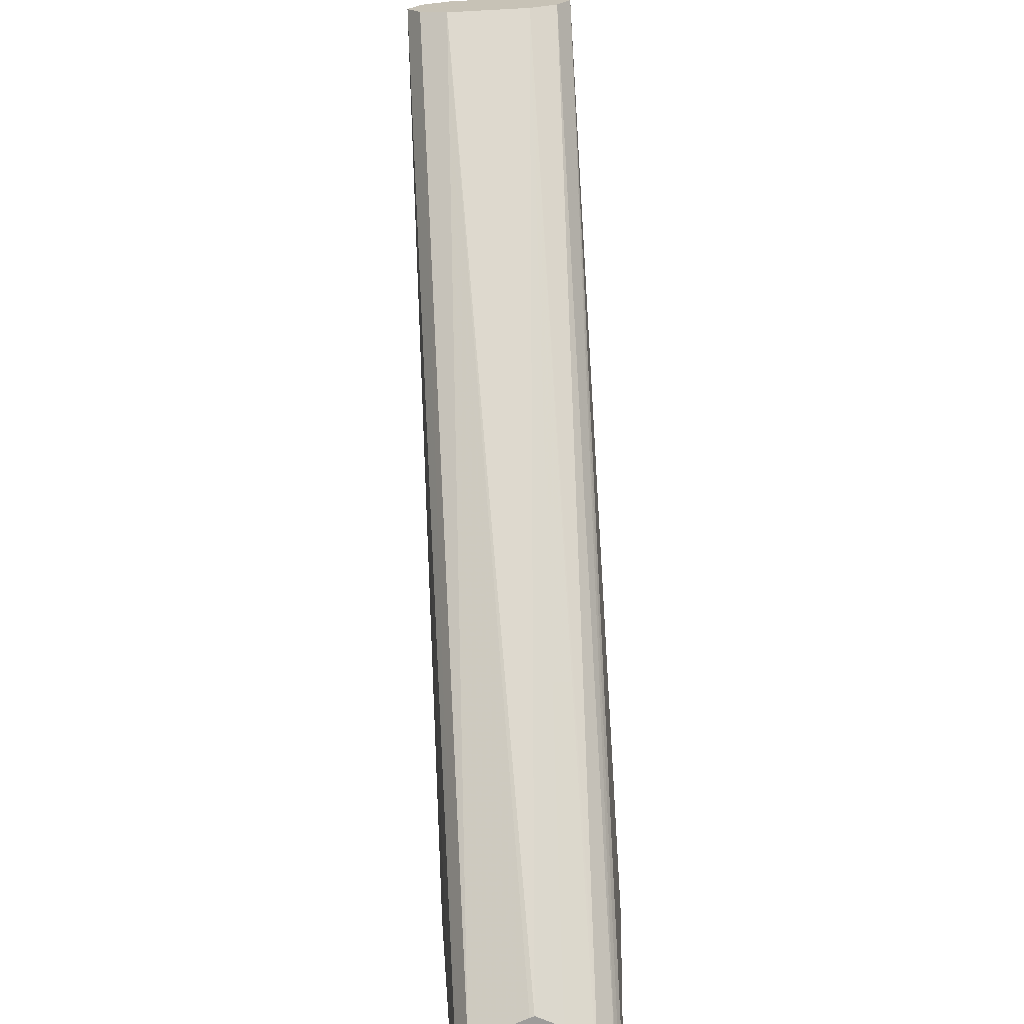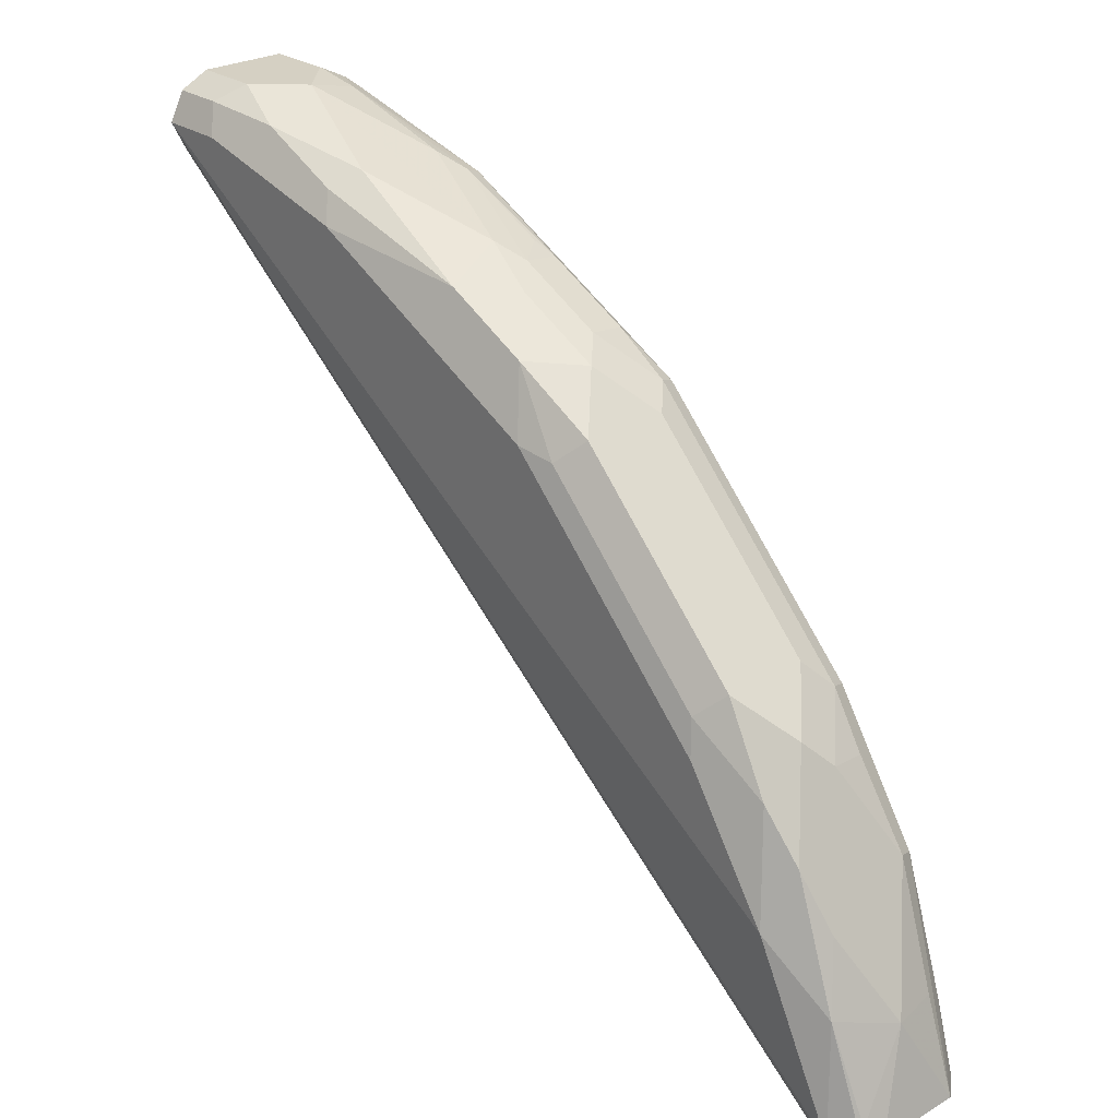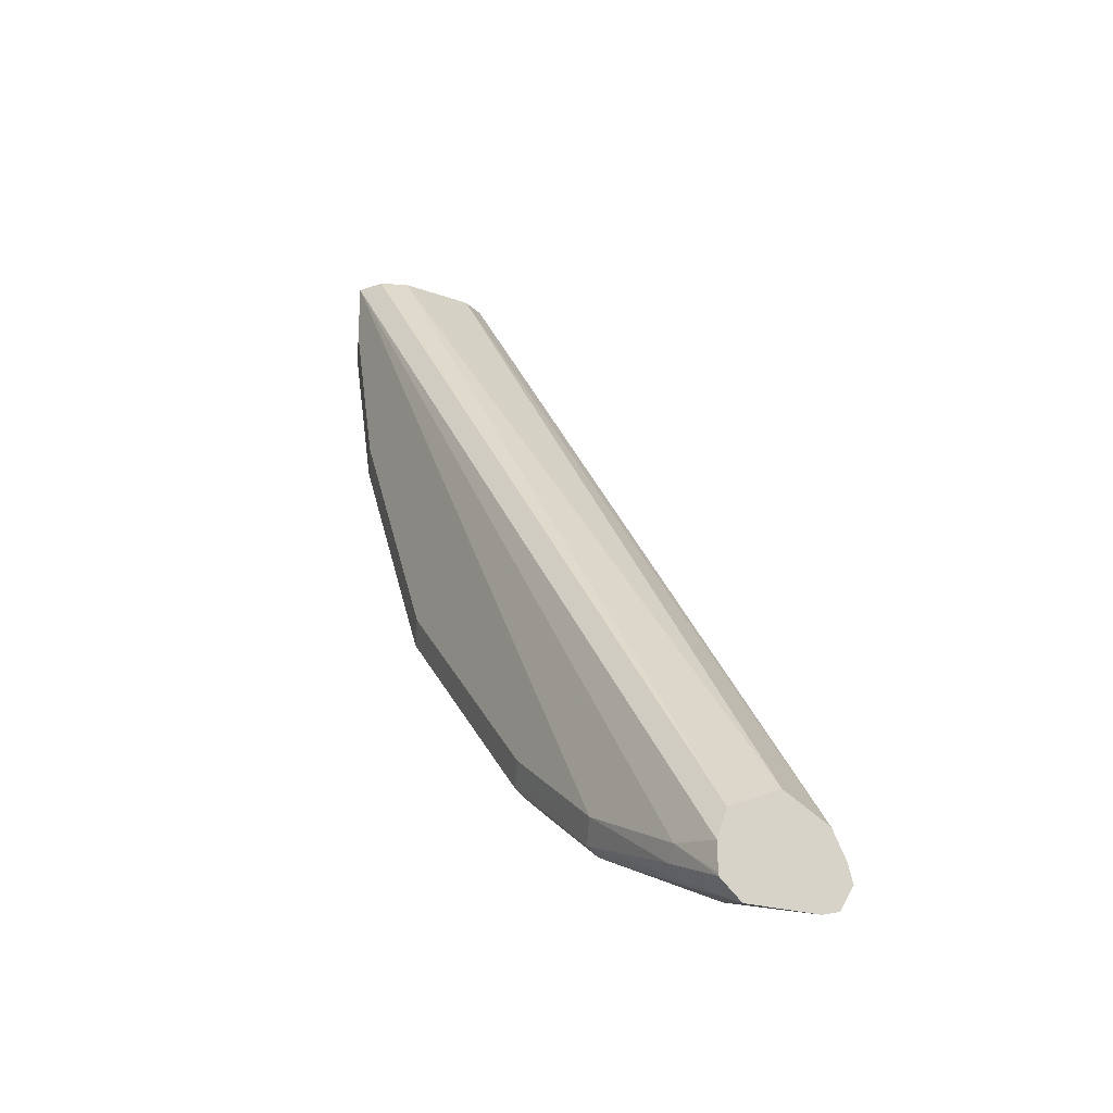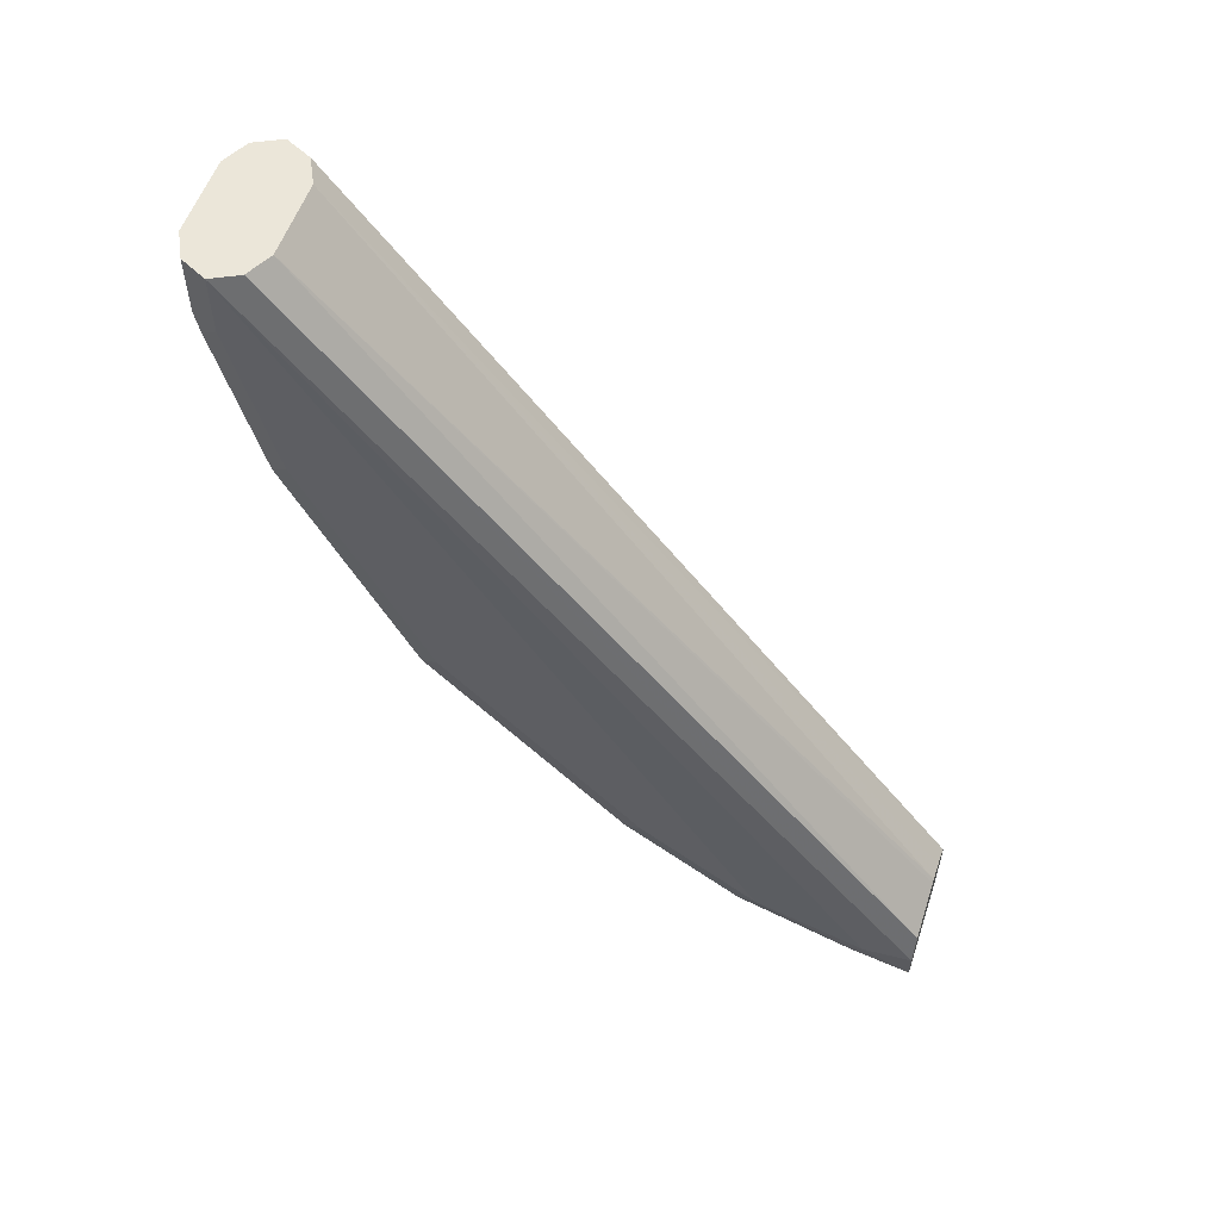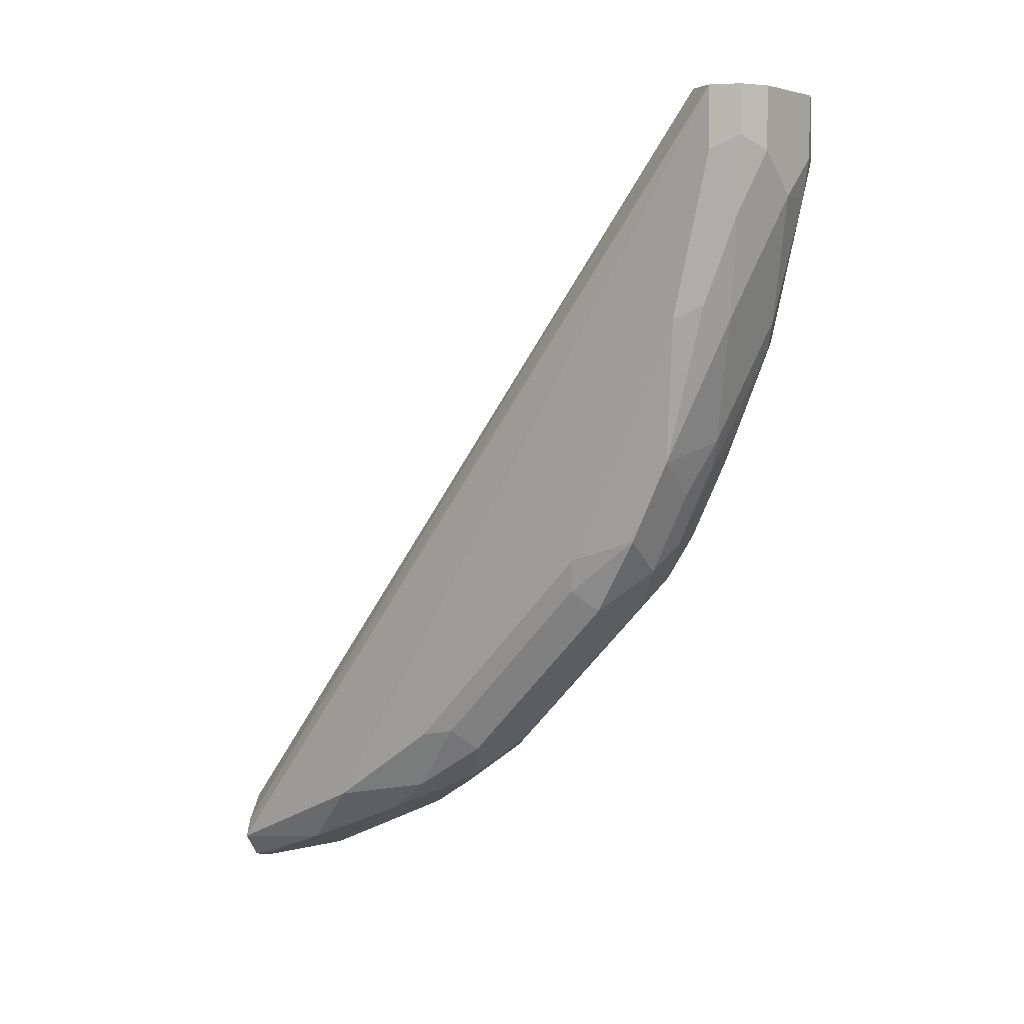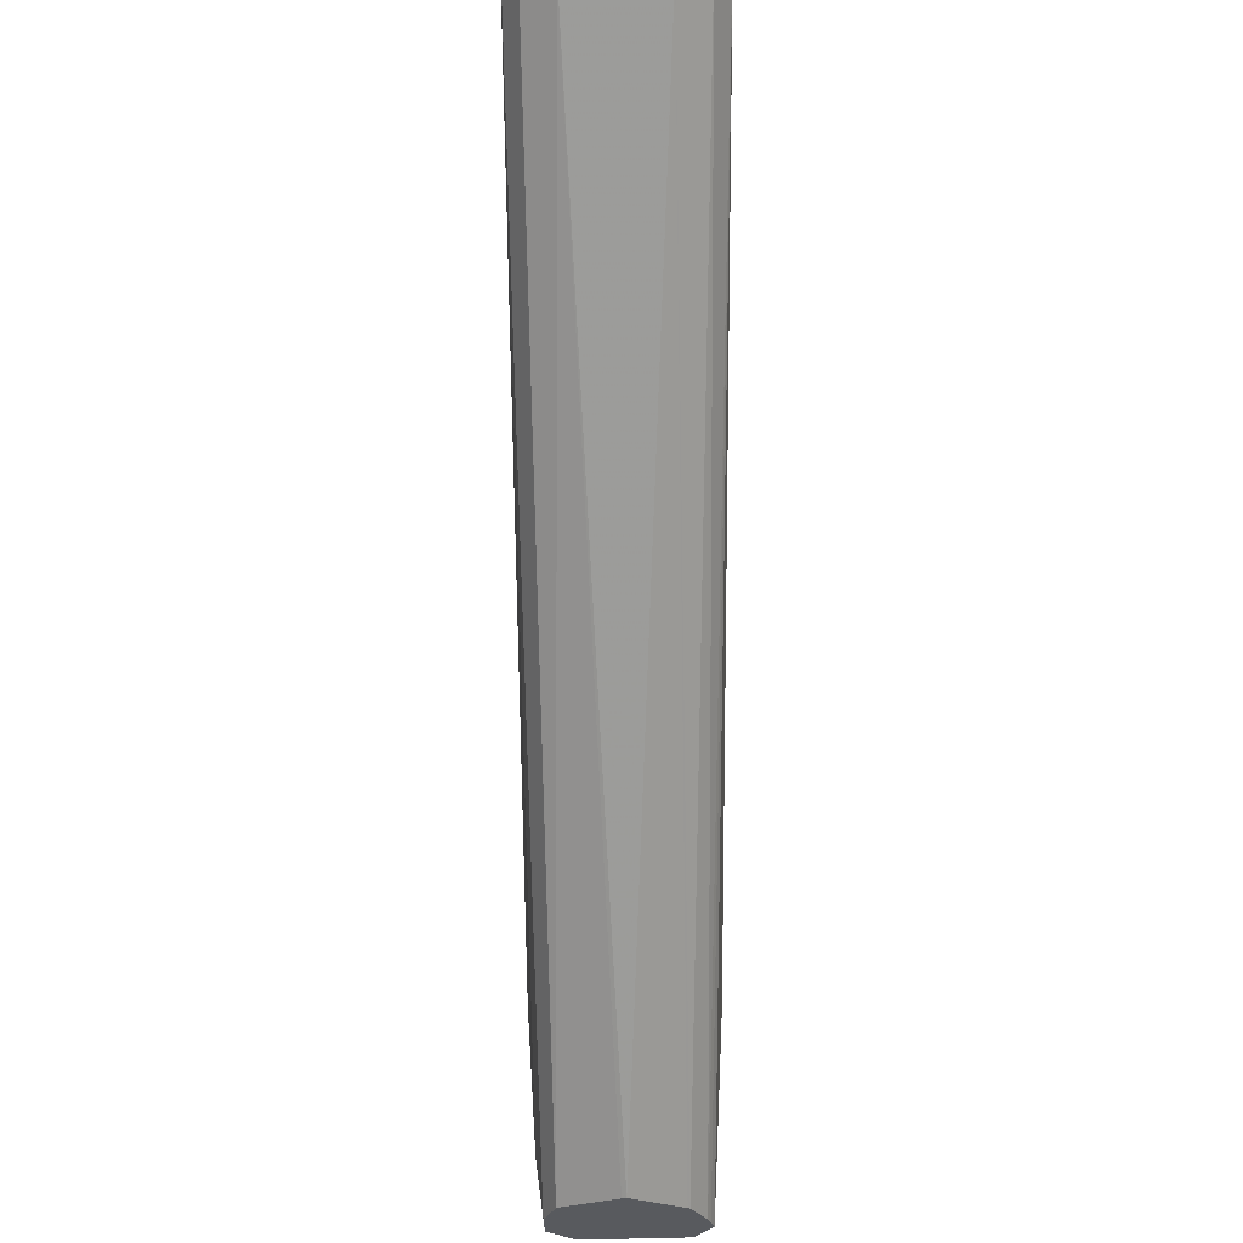
<metadata>
{"format":"obj","ext":"obj","renderer":"f3d","projection":"perspective","resolution":1024,"background":"white","views":[{"elev":-70.1,"azim":3.1,"up":"+Y"},{"elev":26.4,"azim":137.9,"up":"+Y"},{"elev":-22.0,"azim":-32.5,"up":"+Z"},{"elev":55.5,"azim":-71.6,"up":"+Z"},{"elev":3.5,"azim":128.3,"up":"+Z"},{"elev":-30.9,"azim":0.5,"up":"+Y"}]}
</metadata>
<code>
v 0 0.8944 -0.07779
v 0.01944 0.875 -0.1361
v 0 0.8555 -0.1945
v -0.01944 0.875 -0.1361
v -0.02187 0.8895 -0.07779
v -0.01944 0.8944 -0.05836
v 0.01944 0.8944 -0.05836
v 0.02917 0.8847 -0.08753
v 0.0324 0.8685 -0.1297
v 0.02917 0.8458 -0.2042
v 0.006479 0.8426 -0.2204
v -0.006479 0.8296 -0.2463
v -0.006479 0.849 -0.2074
v -0.02592 0.8685 -0.1491
v -0.03402 0.8652 -0.1458
v -0.03402 0.8847 -0.06806
v -0.0324 0.8879 -0.05836
v -0.01944 0.8944 -0.02874
v 0.01944 0.8944 -0.02874
v 0.0324 0.8879 -0.05186
v 0.03889 0.8555 -0.1361
v 0.03889 0.875 -0.05836
v 0.02917 0.8263 -0.243
v 0.006479 0.8231 -0.2592
v -0.01296 0.8037 -0.2787
v -0.02592 0.8101 -0.2657
v -0.0243 0.8263 -0.243
v -0.0243 0.8458 -0.2042
v -0.02187 0.8506 -0.1945
v -0.03889 0.8555 -0.1361
v -0.03402 0.8263 -0.2236
v -0.03889 0.875 -0.05836
v -0.0324 0.8879 -0.02874
v 0.0324 0.8879 -0.02874
v 0.03889 0.7972 -0.2528
v 0.03889 0.875 -0.02874
v 0.03564 0.7939 -0.269
v 0.02592 0.8037 -0.2787
v 0.02592 0.7842 -0.2981
v -0.01296 0.7842 -0.2981
v -0.03402 0.8069 -0.2625
v -0.02592 0.713 -0.3629
v -0.03402 0.7486 -0.3208
v -0.03889 0.7972 -0.2528
v -0.03889 0.875 -0.02874
v 0.03889 0.7777 -0.2722
v 0.0324 0.862 -0.02874
v 0.0324 0.5625 -0.4148
v 0.03376 0.5625 -0.4188
v 0.03526 0.5625 -0.4241
v 0.03889 0.6417 -0.3889
v 0.03564 0.7745 -0.2884
v 0.02592 0.7259 -0.3564
v -0.01296 0.7259 -0.3564
v 0.006479 0.7065 -0.3759
v -0.006479 0.6935 -0.3824
v -0.0243 0.6903 -0.3791
v -0.02592 0.6546 -0.4018
v -0.03402 0.7097 -0.3597
v -0.03889 0.7777 -0.2722
v -0.0324 0.862 -0.02874
v -0.03889 0.6417 -0.3889
v -0.03564 0.5866 -0.4116
v -0.0324 0.5625 -0.4148
v 0.03889 0.7 -0.35
v 0.02564 0.8586 -0.02874
v 0.0253 0.5625 -0.4019
v 0.02749 0.5625 -0.4358
v 0.02917 0.6125 -0.418
v 0.0324 0.6352 -0.4018
v 0.03564 0.6579 -0.3856
v 0.03564 0.7162 -0.3467
v 0.02917 0.6903 -0.3791
v 0.02592 0.6676 -0.3953
v 0 0.6805 -0.3889
v -0.01944 0.6417 -0.4083
v -0.02187 0.6028 -0.4229
v -0.0208 0.5625 -0.4382
v -0.03402 0.6514 -0.3986
v -0.03889 0.7 -0.35
v -0.01944 0.8555 -0.02874
v -0.02694 0.5625 -0.4008
v -0.03402 0.593 -0.418
v -0.03193 0.5625 -0.4291
v -0.0321 0.5625 -0.4277
v 0.01944 0.8555 -0.02874
v 0.02434 0.5625 -0.4014
v 0.01808 0.5625 -0.4382
v 0.02592 0.5704 -0.4342
v 0 0.6028 -0.4277
v 0.01944 0.6417 -0.4083
v 0.006479 0.6287 -0.4148
v -0.03041 0.5625 -0.4305
v -0.001355 0.5625 -0.3902
v 0.0006776 0.5625 -0.3895
v 0.01228 0.5625 -0.3953
f 48 68 50
f 48 88 68
f 48 78 88
f 48 82 64
f 48 94 82
f 48 84 93
f 48 64 85
f 48 50 49
f 48 93 78
f 48 85 84
f 52 65 72
f 50 69 51
f 51 69 70
f 51 70 71
f 51 71 65
f 52 72 53
f 53 72 73
f 53 74 55
f 48 95 94
f 53 73 74
f 50 68 69
f 48 96 95
f 42 54 55
f 48 67 87
f 37 39 38
f 53 55 54
f 39 53 54
f 39 54 40
f 40 54 42
f 41 43 44
f 42 55 56
f 42 56 57
f 42 57 58
f 48 87 96
f 42 58 79
f 42 59 43
f 43 59 60
f 43 60 44
f 45 62 63
f 45 63 64
f 45 64 61
f 46 65 52
f 47 66 67
f 47 67 48
f 42 79 59
f 55 74 91
f 78 90 88
f 55 75 56
f 69 90 91
f 69 91 74
f 69 74 70
f 70 74 73
f 70 73 71
f 75 91 92
f 75 92 76
f 76 92 90
f 76 90 77
f 69 89 90
f 77 90 78
f 78 83 79
f 81 82 94
f 81 94 95
f 81 95 86
f 83 93 84
f 86 95 96
f 86 96 87
f 88 90 89
f 37 53 39
f 78 93 83
f 55 91 75
f 68 89 69
f 67 86 87
f 56 75 76
f 56 76 58
f 56 58 57
f 58 76 77
f 58 77 78
f 58 78 79
f 59 80 60
f 59 79 62
f 59 62 80
f 68 88 89
f 61 64 82
f 62 79 83
f 62 83 63
f 63 83 84
f 63 84 85
f 63 85 64
f 90 92 91
f 65 71 73
f 65 73 72
f 66 86 67
f 61 82 81
f 37 52 53
f 8 21 9
f 36 49 50
f 7 19 34
f 7 34 20
f 7 20 8
f 8 20 22
f 8 22 21
f 9 21 10
f 10 23 11
f 10 21 23
f 11 23 24
f 11 24 12
f 12 24 25
f 12 25 26
f 12 26 27
f 12 27 28
f 12 28 13
f 13 28 29
f 13 29 14
f 14 29 28
f 14 28 15
f 6 33 18
f 6 17 33
f 5 17 6
f 5 16 17
f 36 50 51
f 1 2 3
f 1 3 4
f 1 4 5
f 1 5 6
f 1 6 18
f 1 18 19
f 1 19 7
f 1 7 2
f 15 30 32
f 2 7 8
f 2 9 10
f 2 10 3
f 3 10 11
f 3 11 12
f 3 13 14
f 3 14 4
f 4 14 5
f 5 14 15
f 5 15 16
f 2 8 9
f 15 32 16
f 3 12 13
f 15 31 30
f 24 39 40
f 24 40 25
f 25 40 26
f 26 41 27
f 26 40 42
f 26 42 43
f 26 43 41
f 27 41 31
f 27 31 28
f 24 38 39
f 30 31 44
f 30 80 62
f 30 62 45
f 30 45 32
f 31 41 44
f 35 46 52
f 35 52 37
f 36 47 48
f 15 28 31
f 36 48 49
f 30 44 60
f 23 38 24
f 30 60 80
f 23 35 37
f 16 32 17
f 17 32 45
f 23 37 38
f 17 45 33
f 18 33 45
f 18 45 61
f 18 81 86
f 18 86 66
f 18 66 47
f 18 47 36
f 18 61 81
f 18 34 19
f 20 34 36
f 20 36 22
f 21 22 36
f 21 35 23
f 21 36 51
f 21 51 65
f 21 46 35
f 18 36 34
f 21 65 46

</code>
